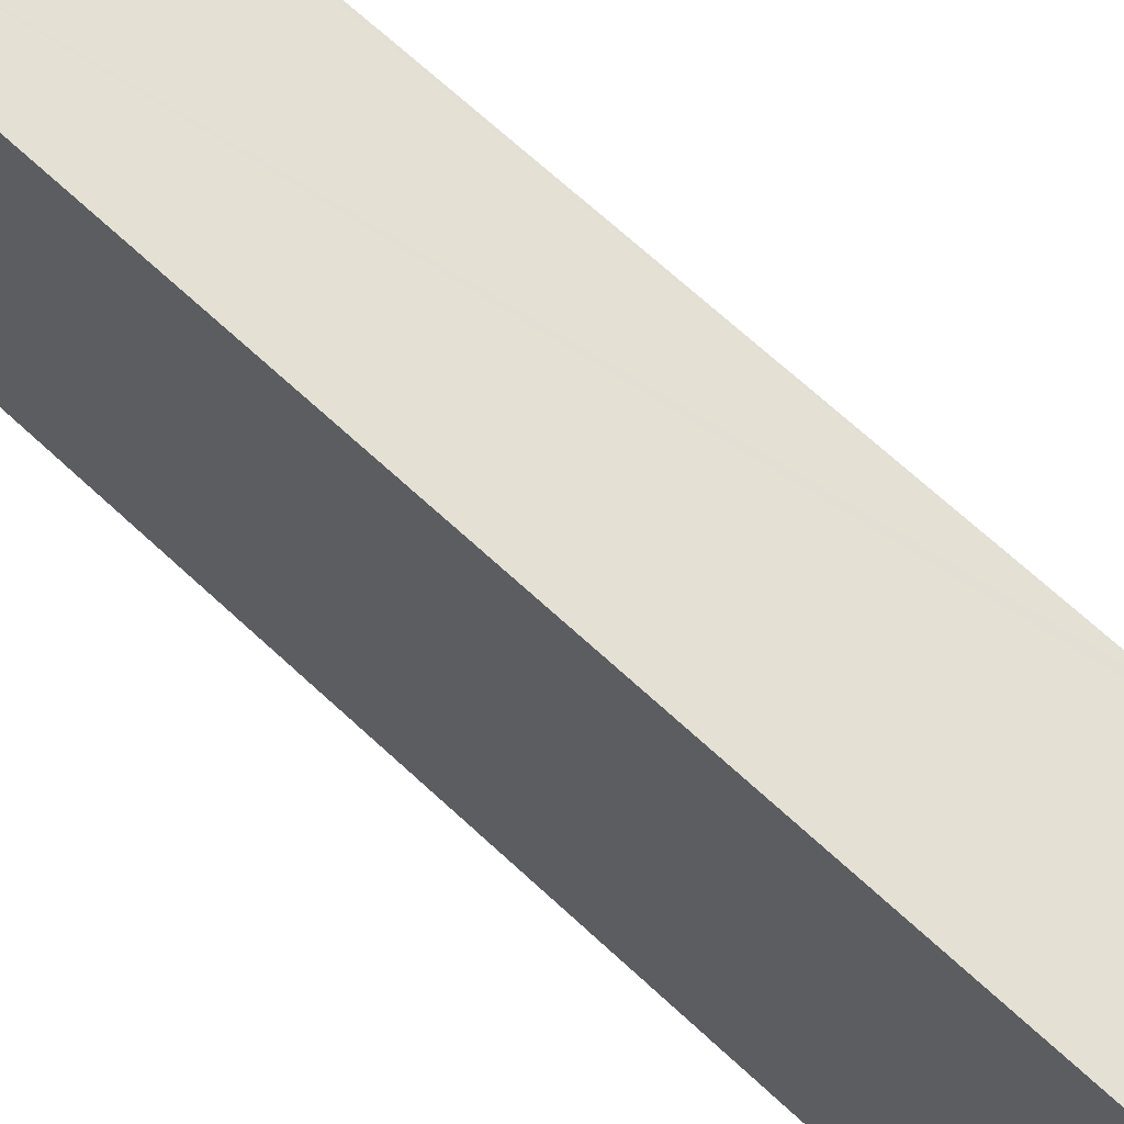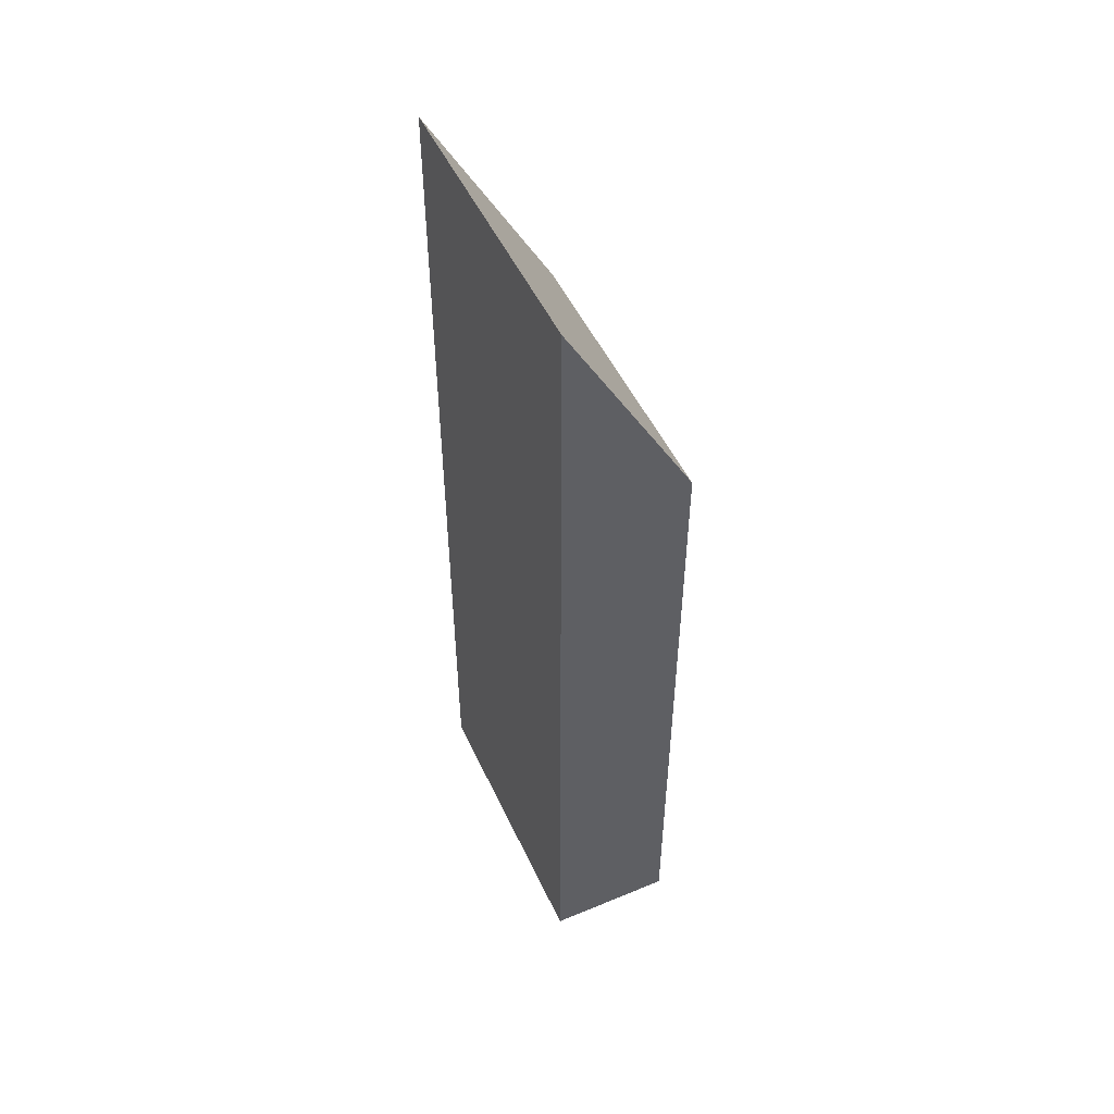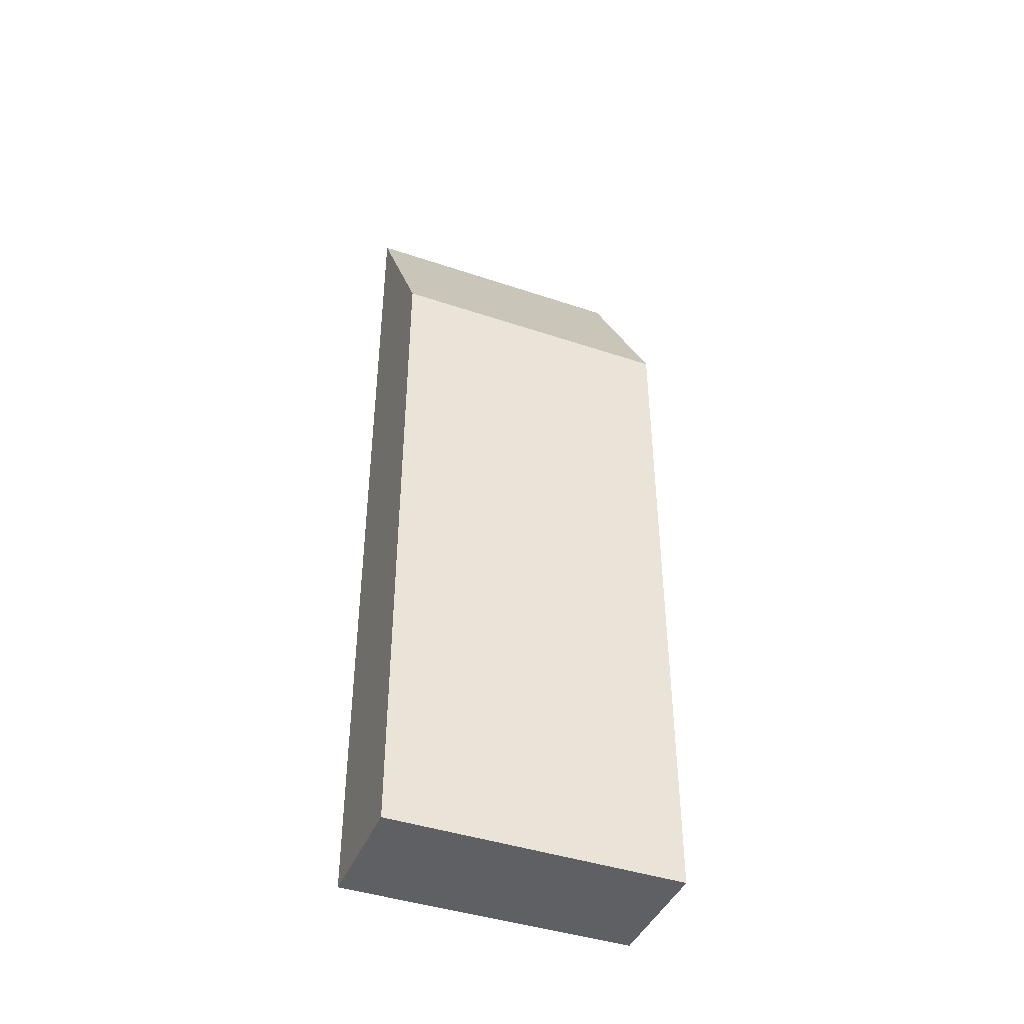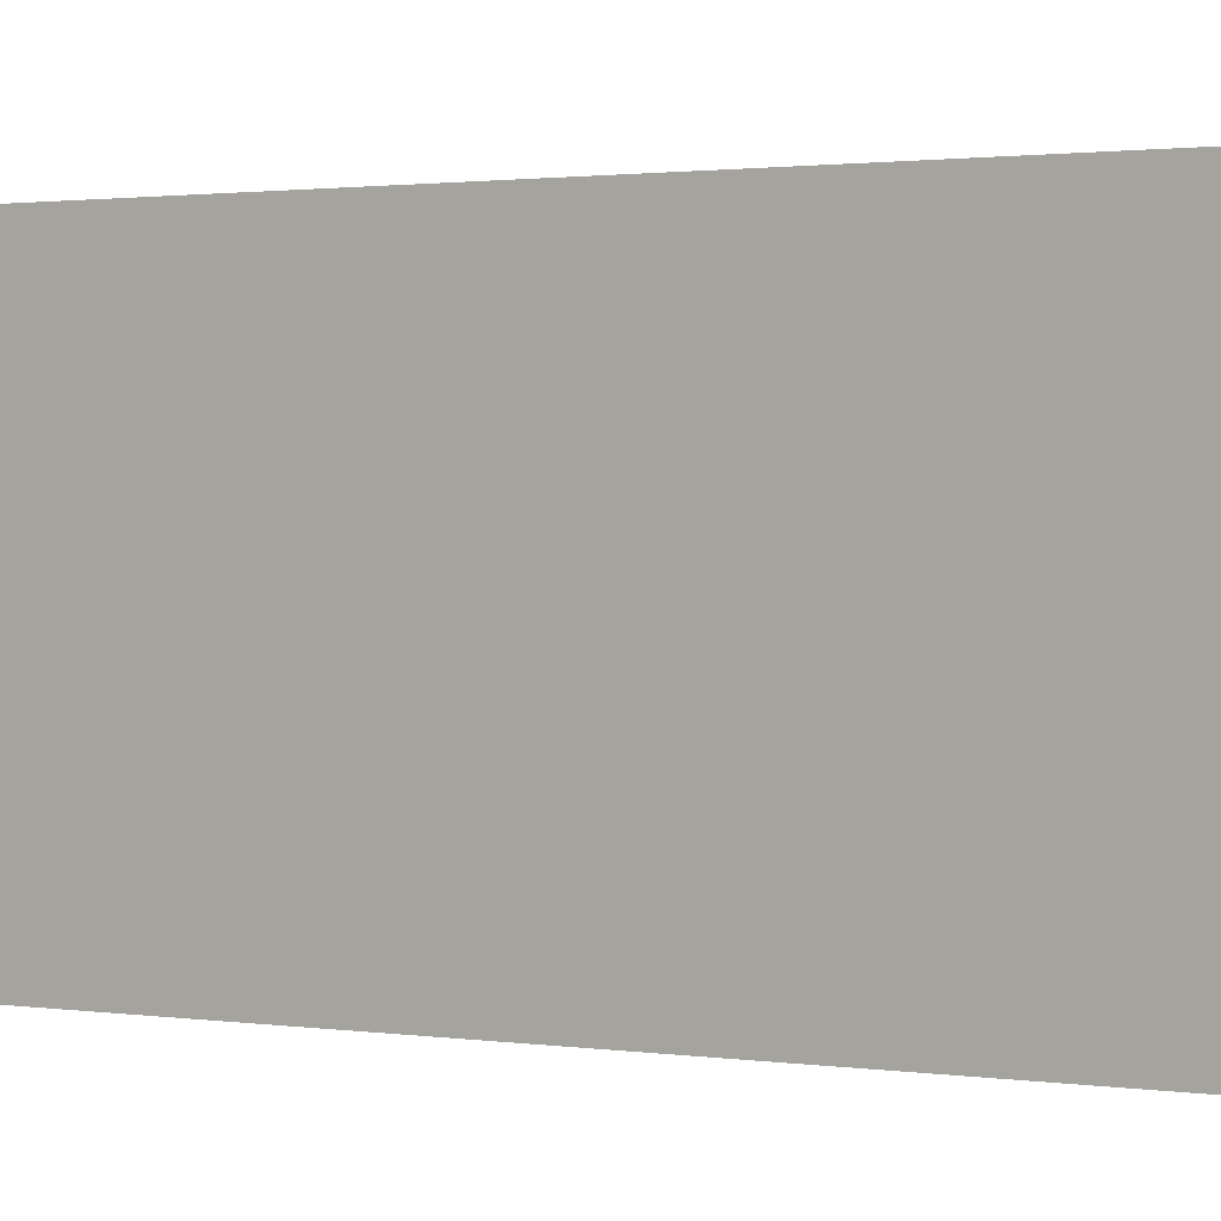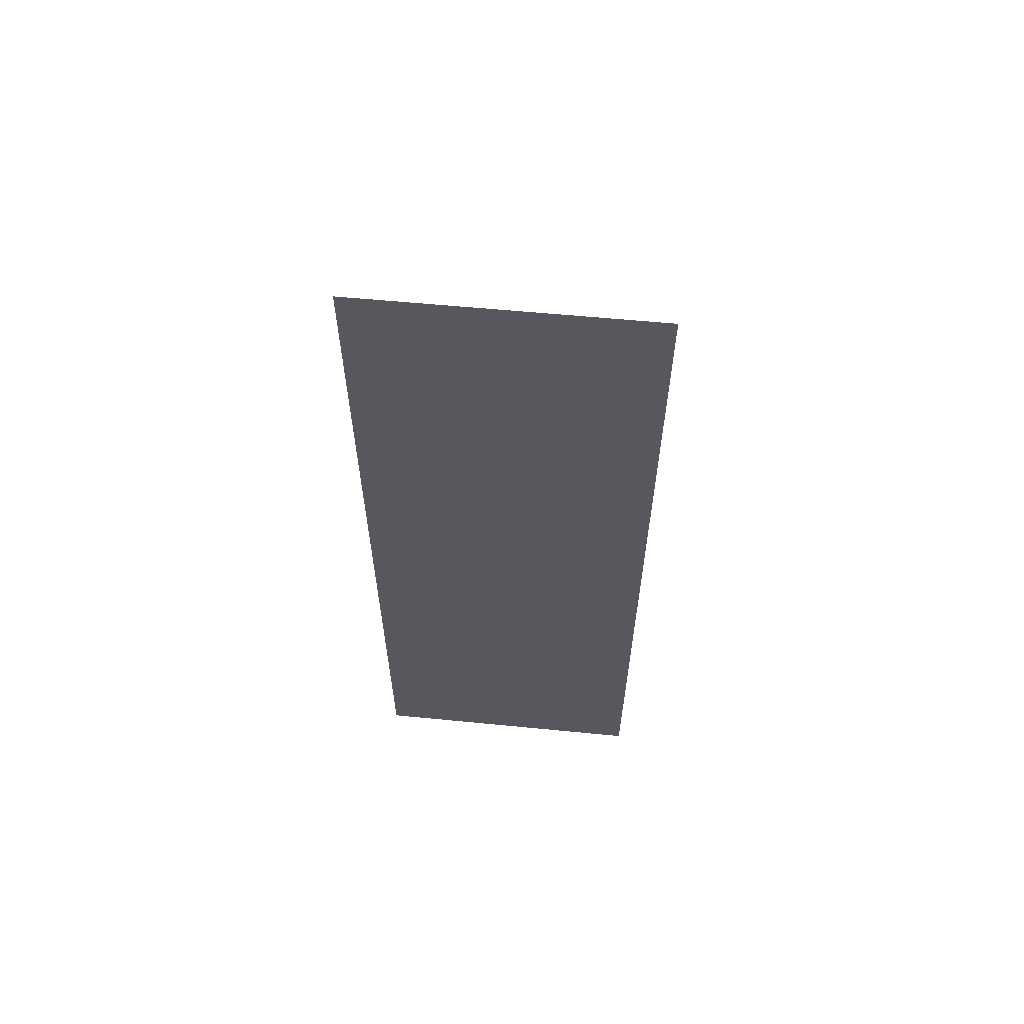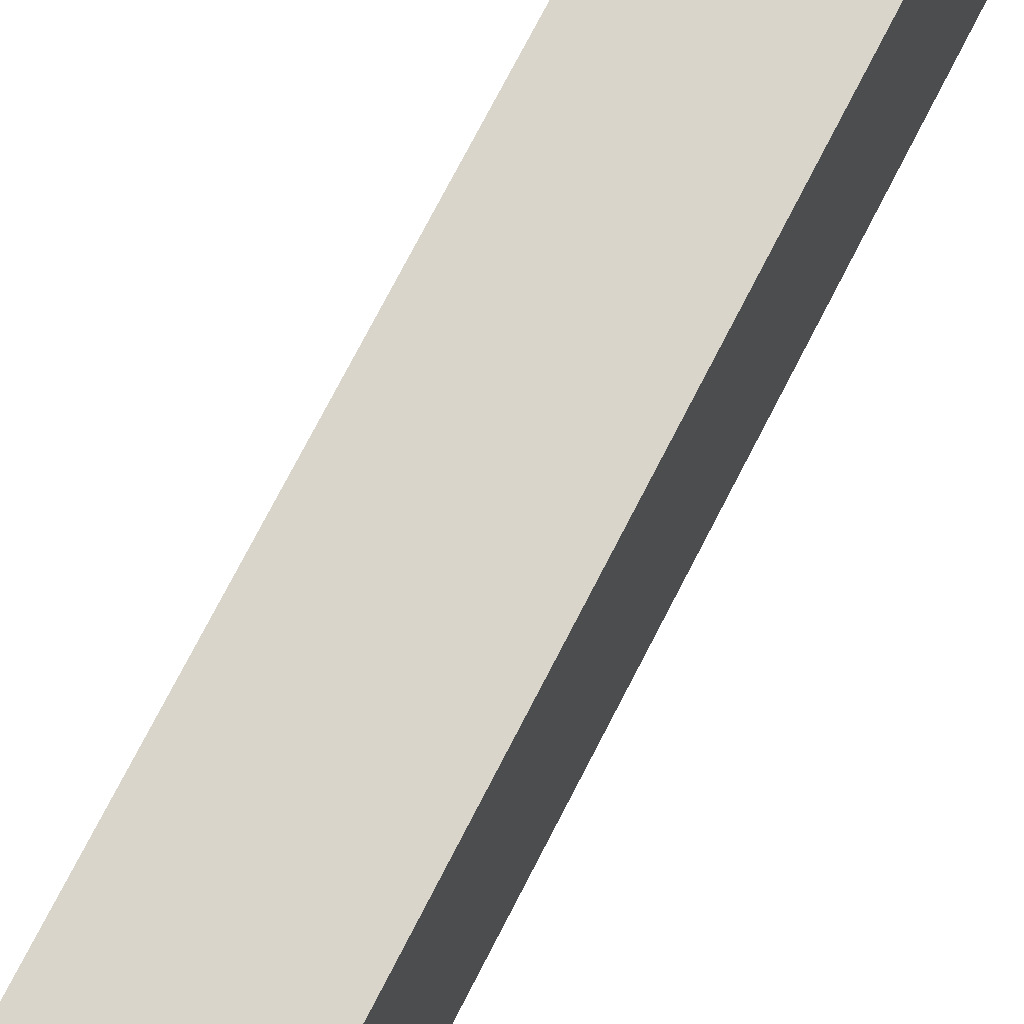
<metadata>
{"format":"obj","ext":"obj","renderer":"f3d","projection":"perspective","resolution":1024,"background":"white","views":[{"elev":65.0,"azim":133.6,"up":"+Z"},{"elev":50.8,"azim":156.4,"up":"+Y"},{"elev":-42.7,"azim":-110.8,"up":"+Y"},{"elev":1.0,"azim":-53.1,"up":"+Z"},{"elev":60.9,"azim":96.6,"up":"+Y"},{"elev":75.0,"azim":-152.7,"up":"+Z"}]}
</metadata>
<code>
v  0 16.74 1.025e-15
v  3.126 22.2 6.984
v  3.017 22.22 -0.038
v  0.228 16.93 7.035
v  0.137 16.76 7.037
v  3.017 2.327e-18 -0.038
v  3.126 -4.276e-16 6.984
v  0 0 0
v  0.137 -4.309e-16 7.037
v  0.228 -4.308e-16 7.035
g defaultobject
f 1 2 3
f 2 1 4
f 4 1 5
f 2 6 3
f 6 2 7
f 6 1 3
f 1 6 8
f 1 9 5
f 9 1 8
f 4 7 2
f 7 4 5
f 7 5 10
f 10 5 9
f 7 8 6
f 8 7 10
f 8 10 9

</code>
